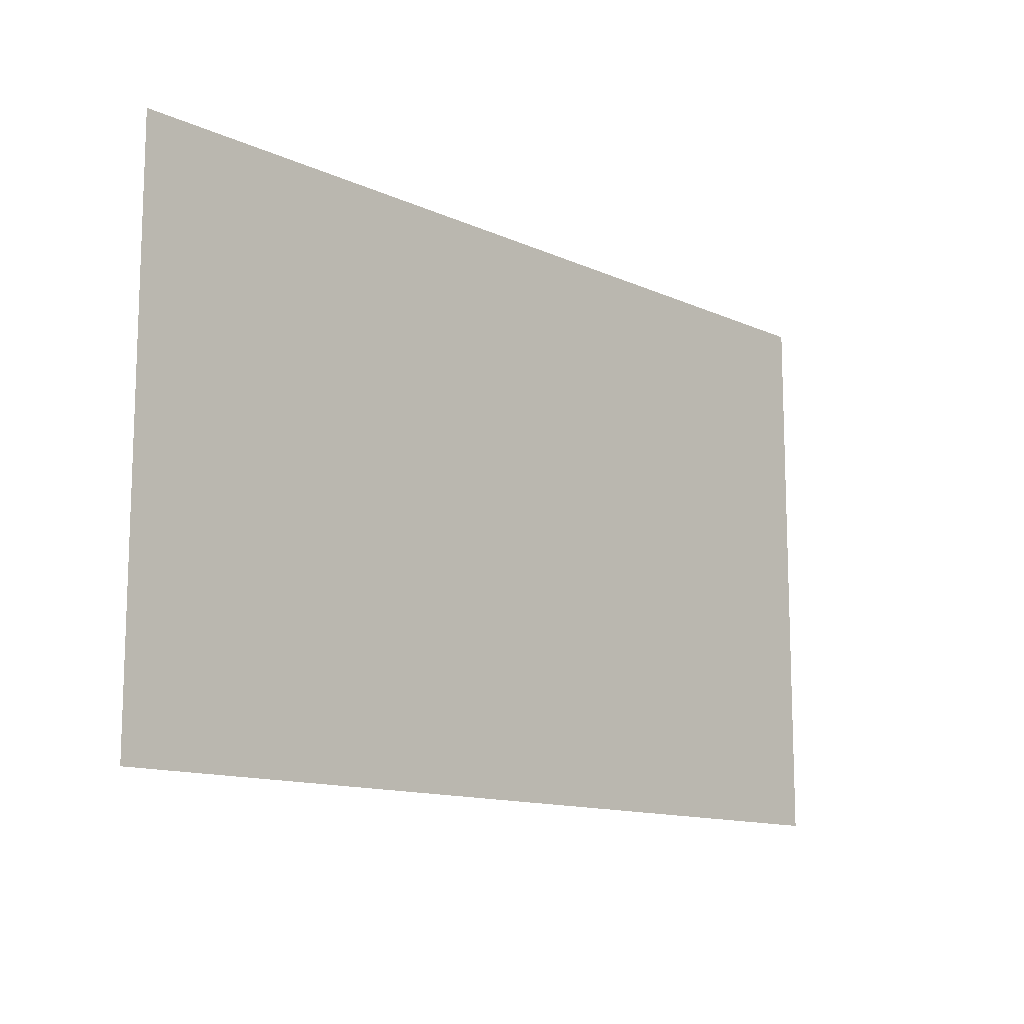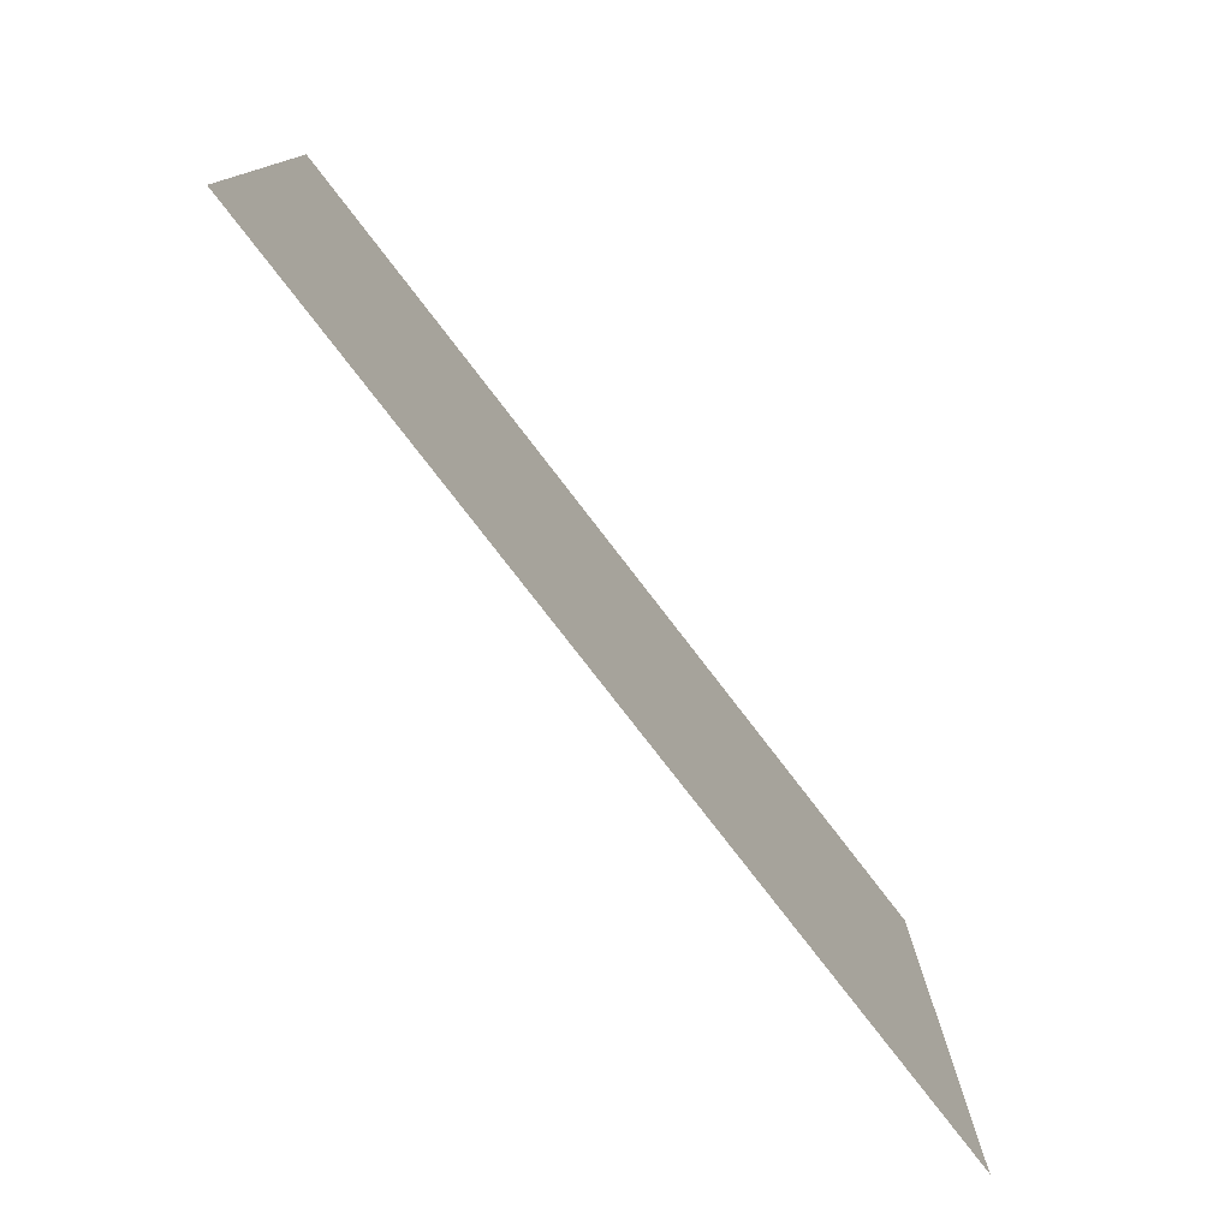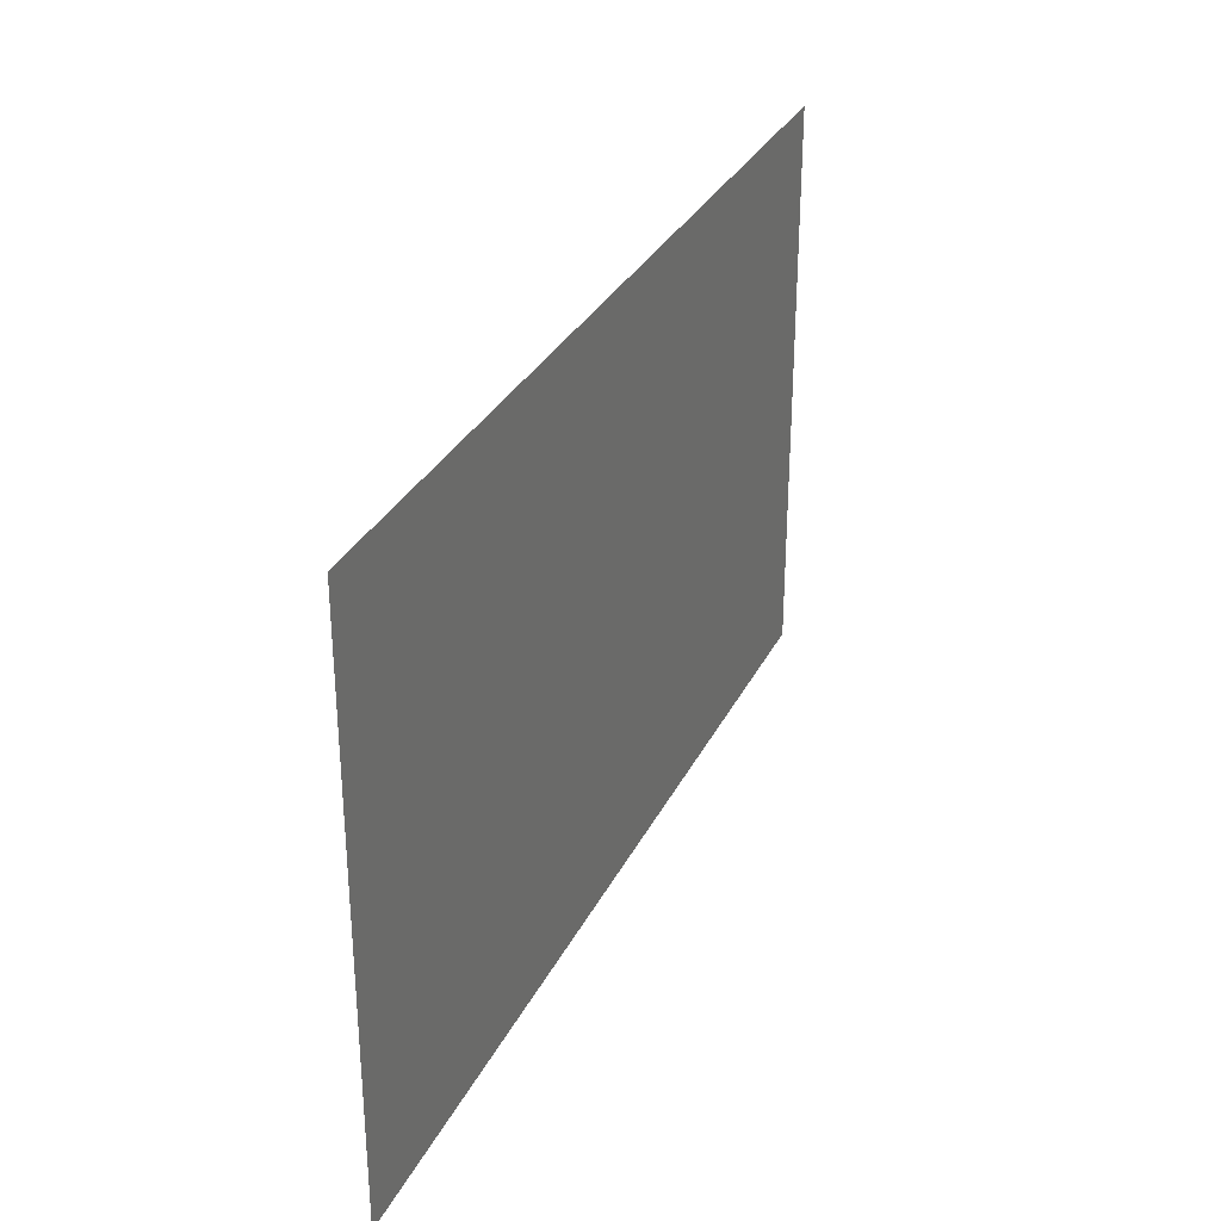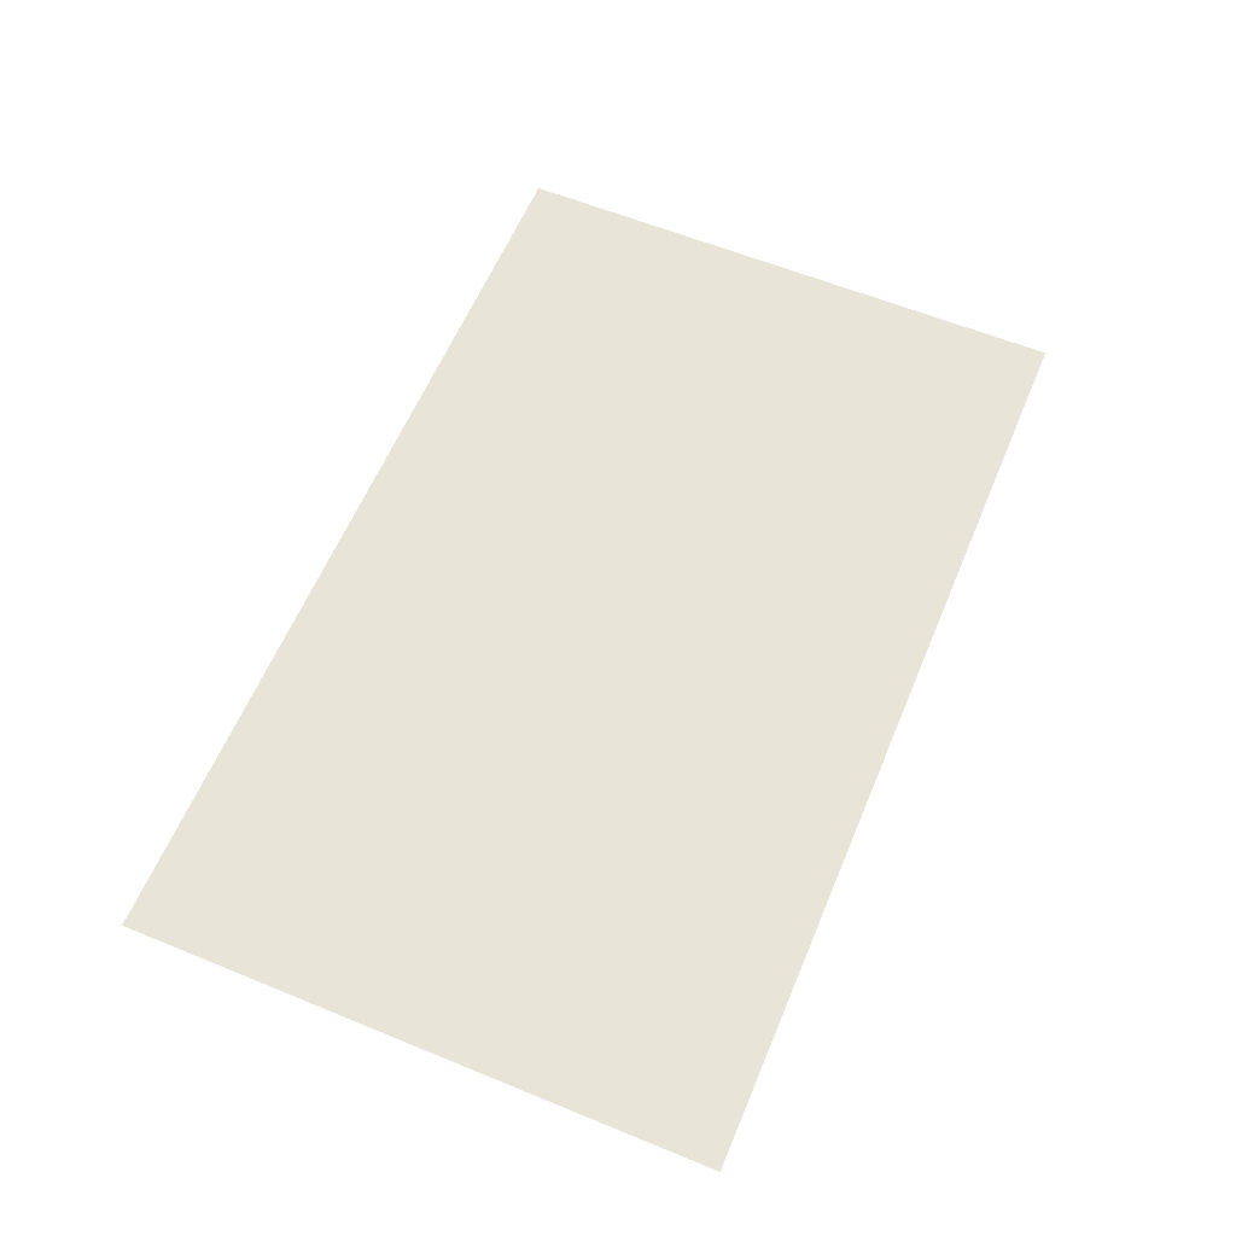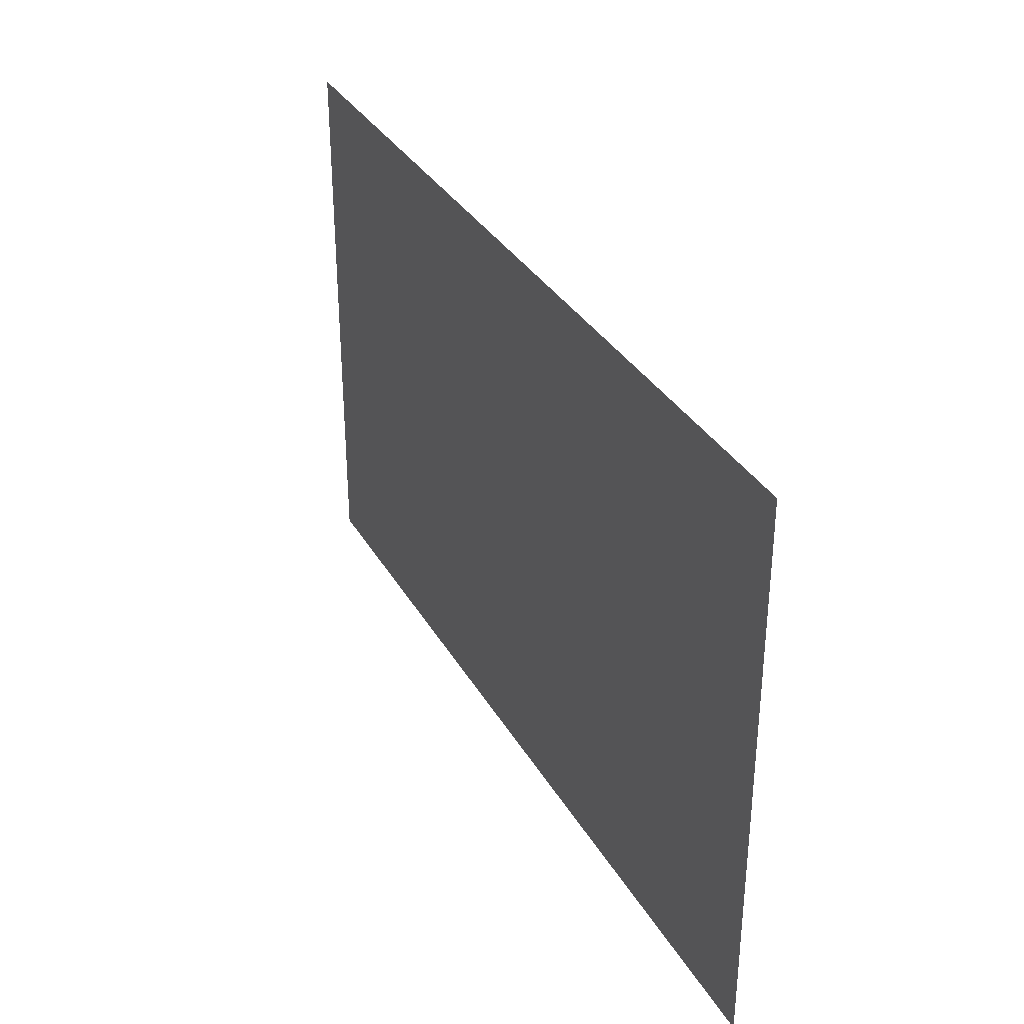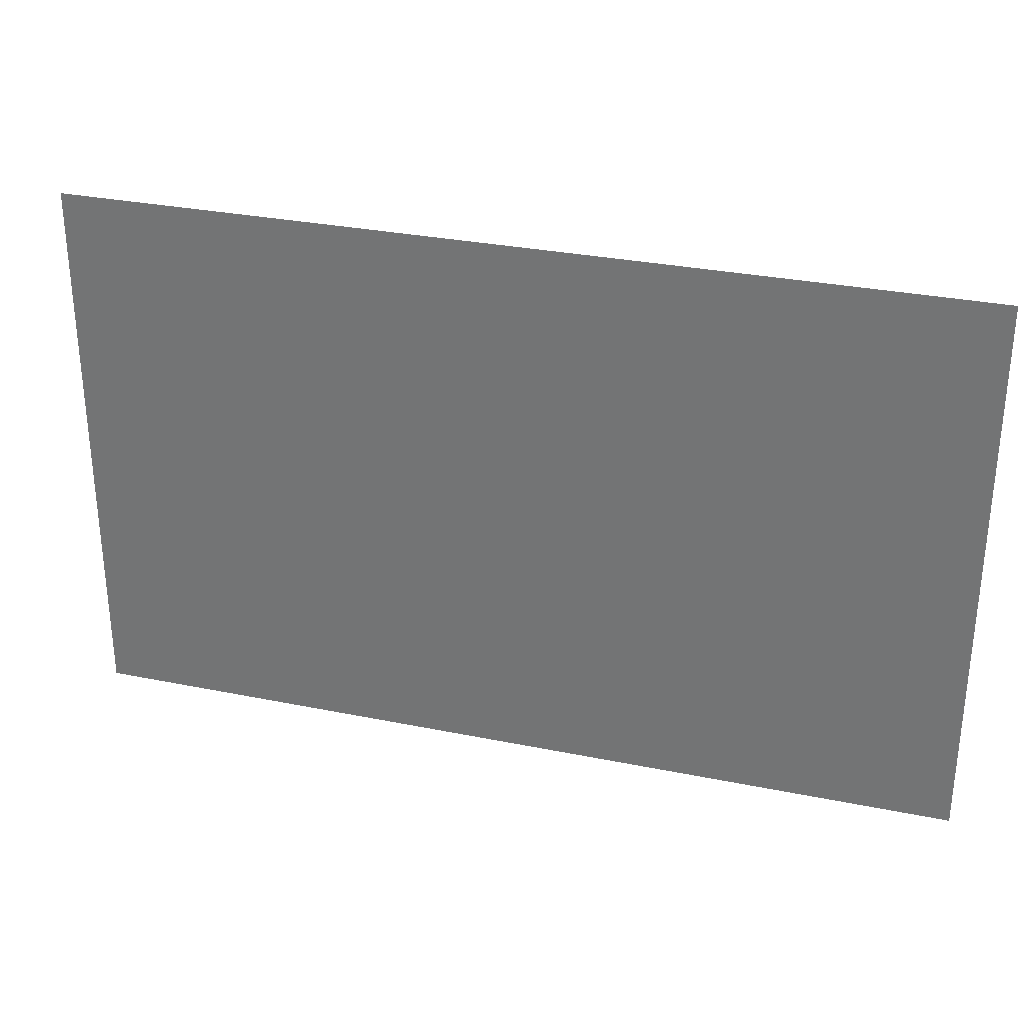
<metadata>
{"format":"obj","ext":"obj","renderer":"f3d","projection":"perspective","resolution":1024,"background":"white","views":[{"elev":-12.6,"azim":-46.4,"up":"+Z"},{"elev":-77.6,"azim":-52.5,"up":"+Z"},{"elev":31.2,"azim":-67.2,"up":"+Z"},{"elev":60.4,"azim":-67.3,"up":"+Y"},{"elev":33.4,"azim":-115.8,"up":"+Z"},{"elev":30.6,"azim":16.4,"up":"+Z"}]}
</metadata>
<code>
o mesh23/mesh23-geometry#mesh23-geometry
v 0.5493 0.4388 0.3966
v -0.5571 0.4388 -0.2898
v -0.5571 0.4388 0.3966
v 0.5493 0.4388 -0.2898
f 1 2 3
f 2 1 4
f 3 2 1
f 4 1 2

</code>
